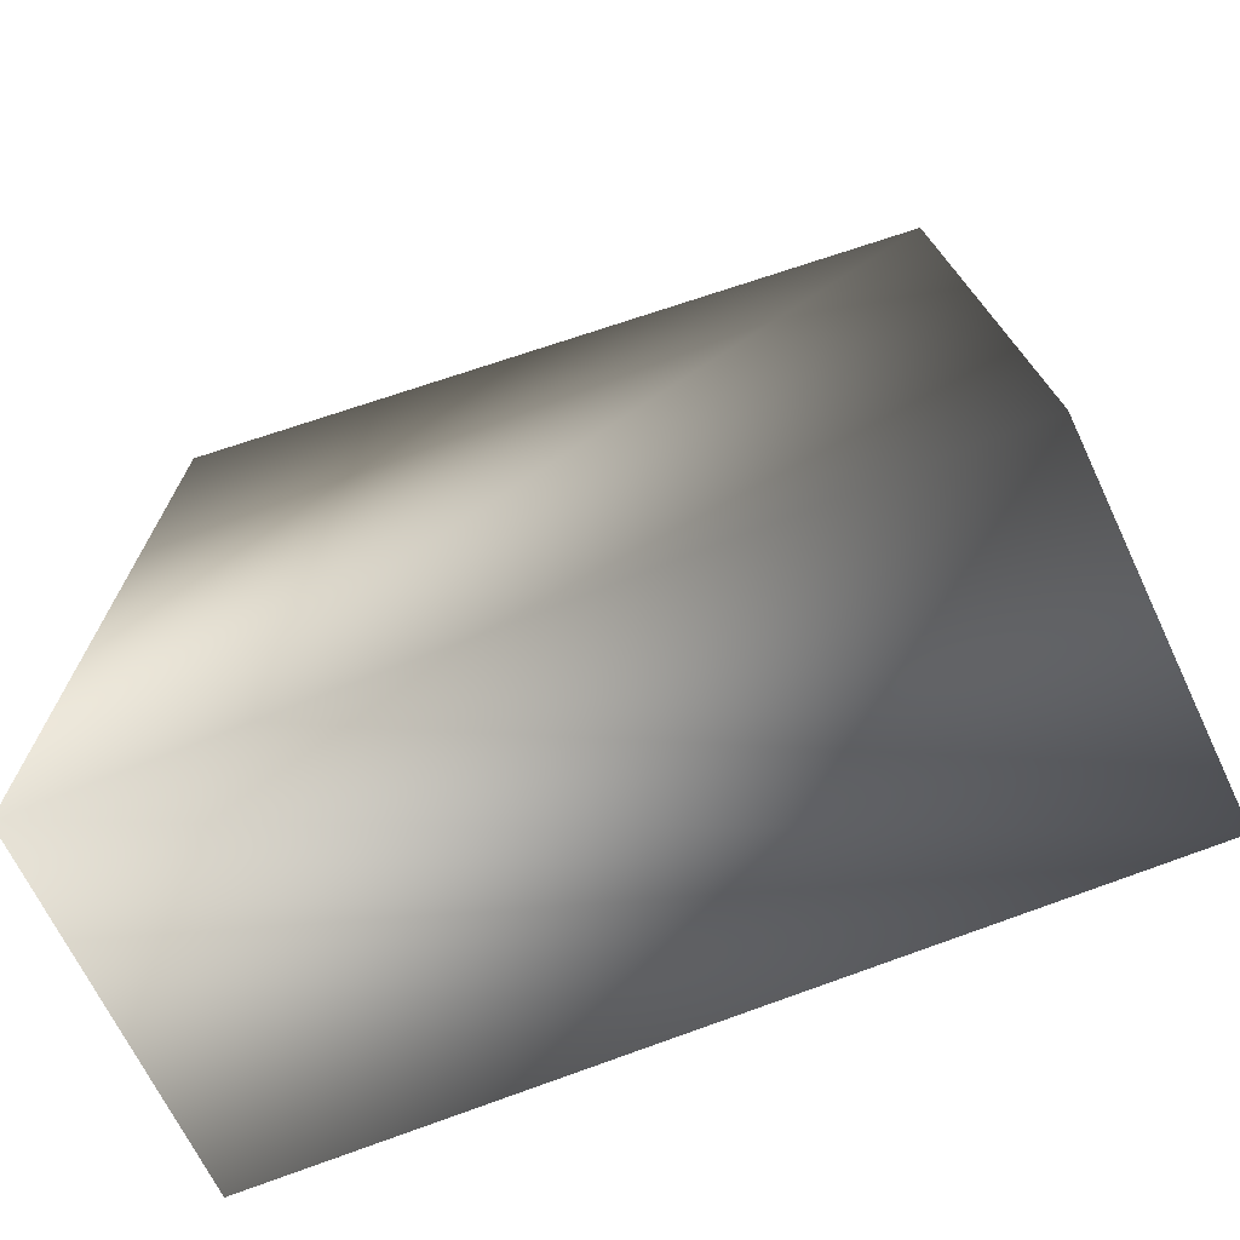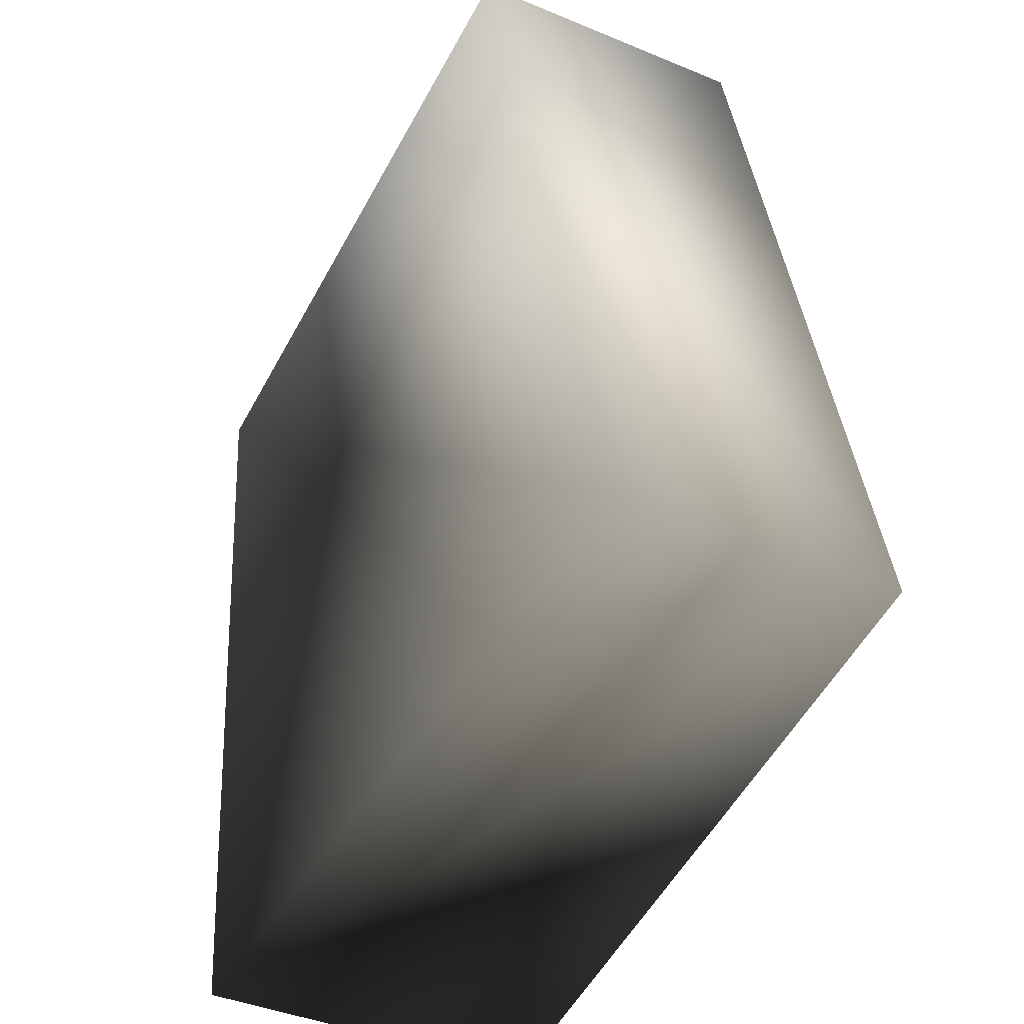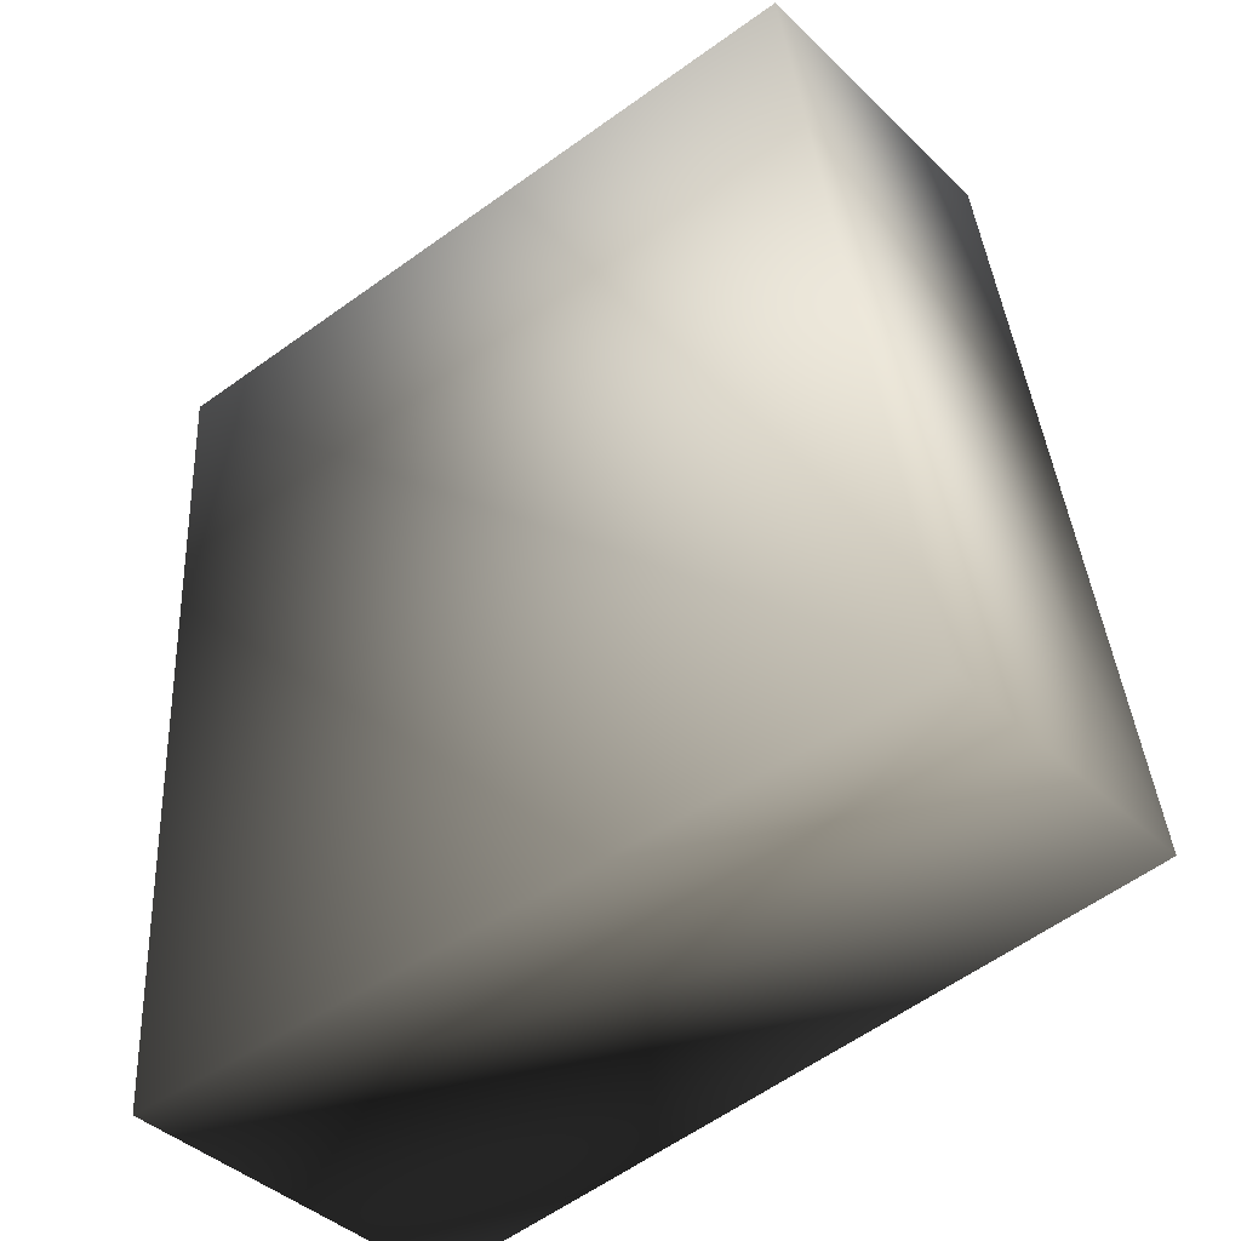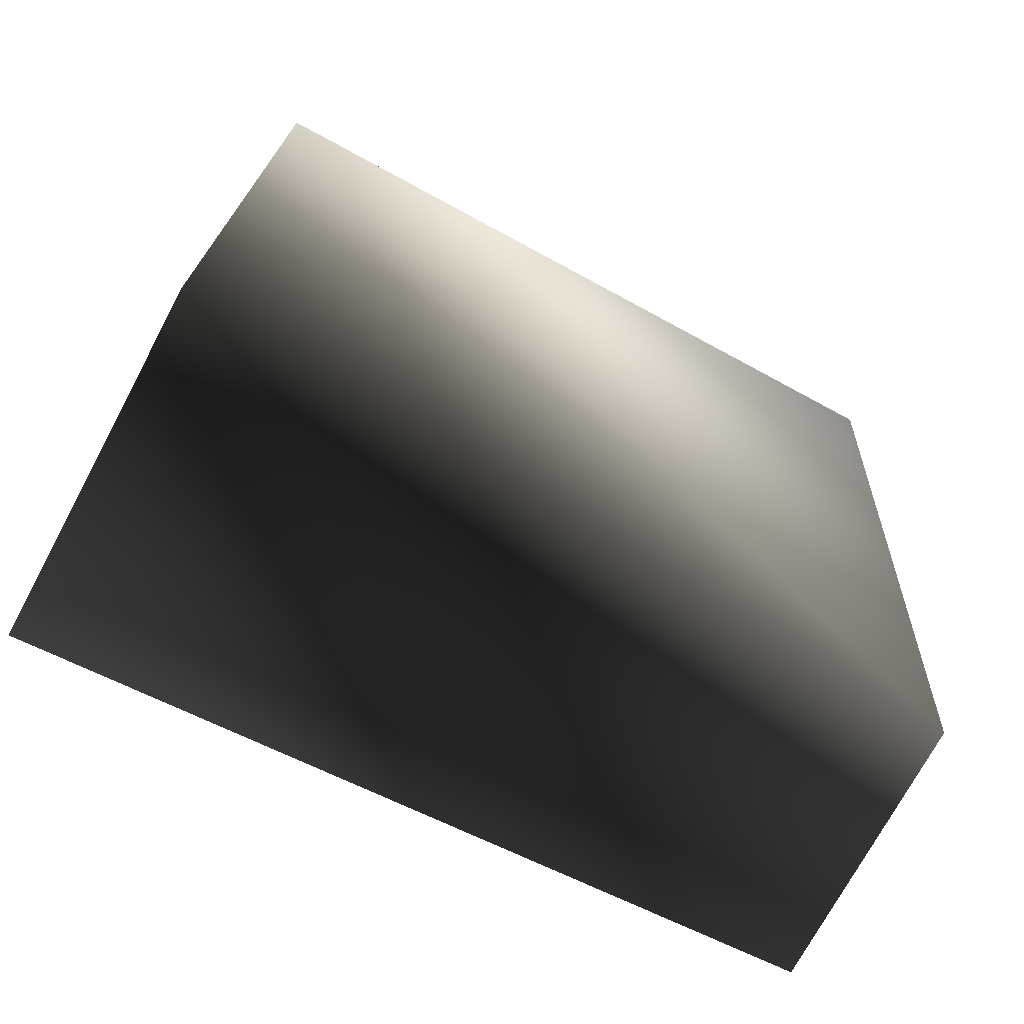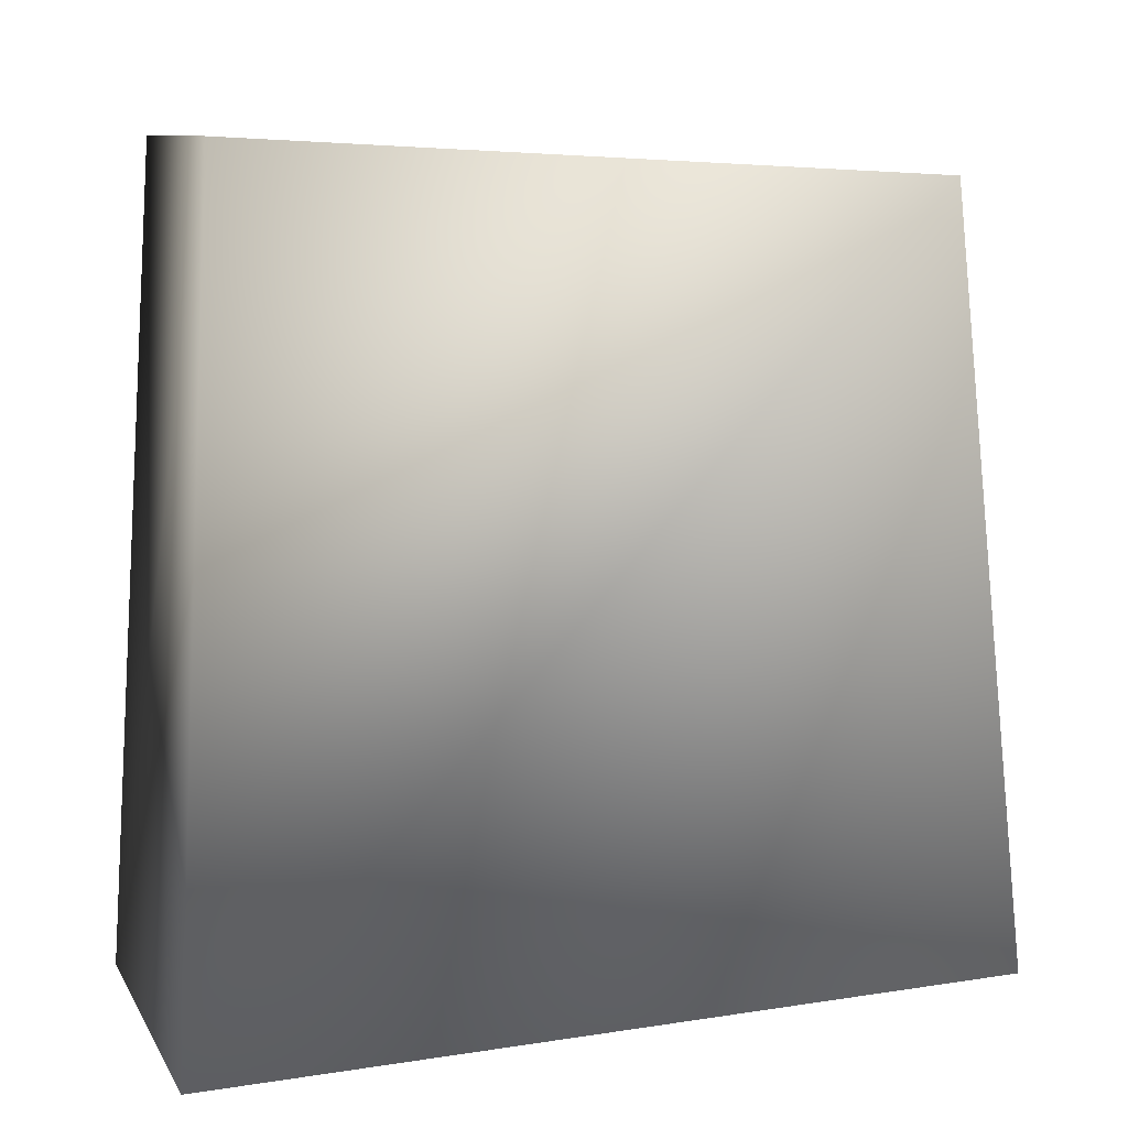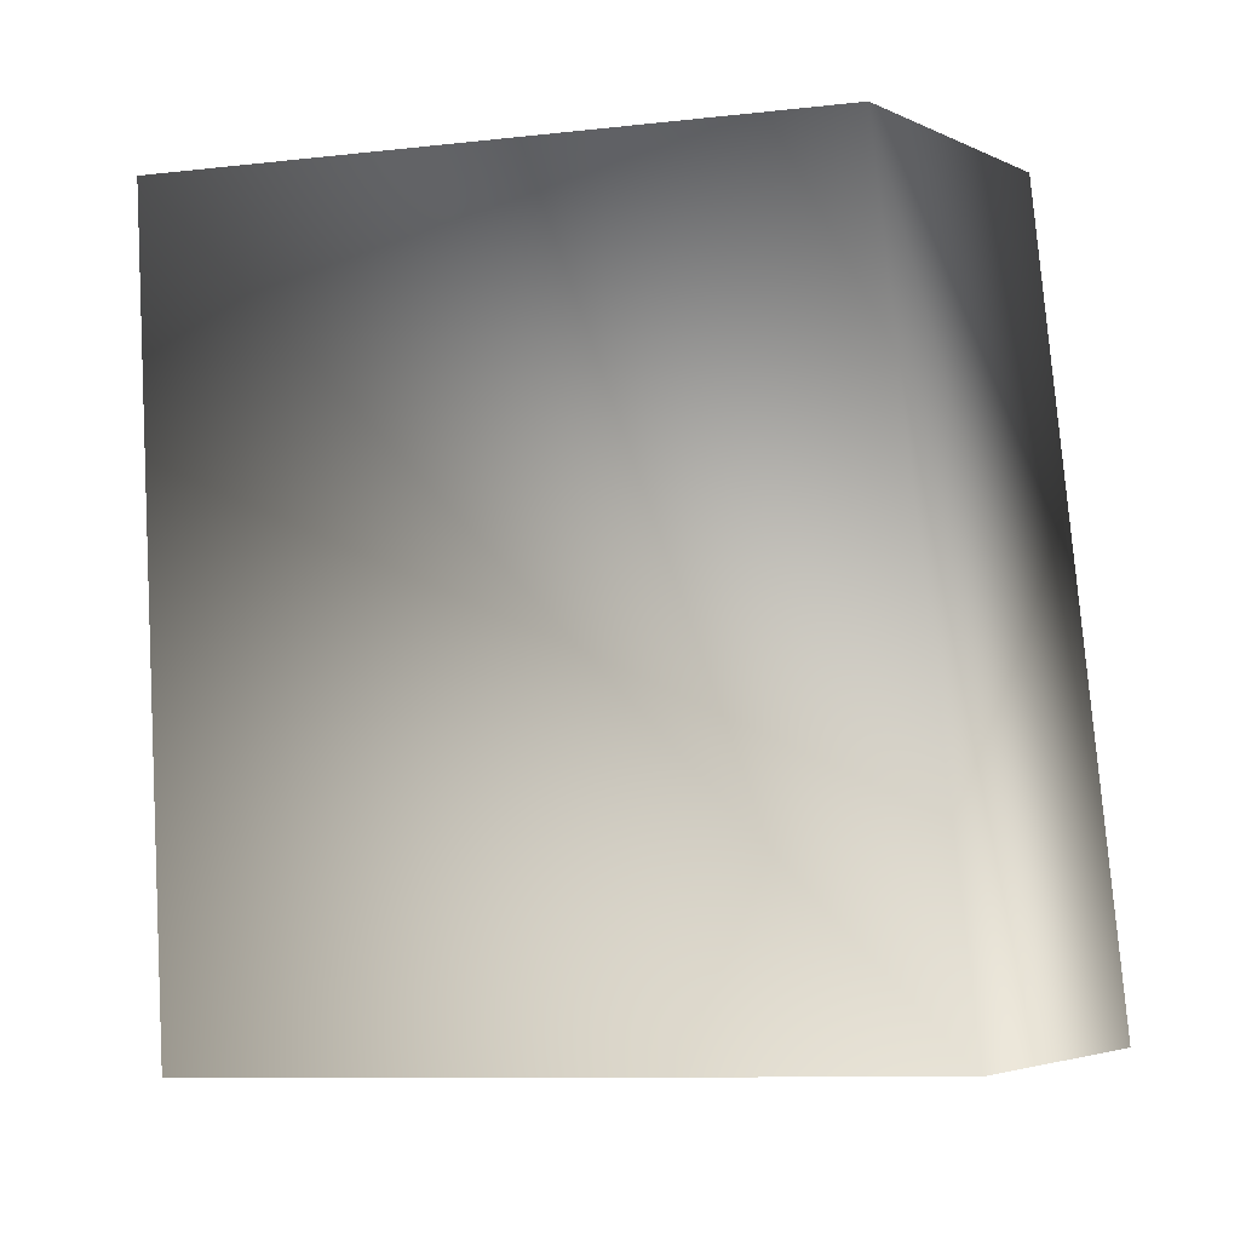
<metadata>
{"format":"obj","ext":"obj","renderer":"f3d","projection":"perspective","resolution":1024,"background":"white","views":[{"elev":-68.1,"azim":115.4,"up":"+Y"},{"elev":-44.0,"azim":154.3,"up":"+Z"},{"elev":-43.2,"azim":132.0,"up":"+Z"},{"elev":-73.1,"azim":61.8,"up":"+Z"},{"elev":9.8,"azim":-108.9,"up":"+Y"},{"elev":-3.7,"azim":124.1,"up":"+Z"}]}
</metadata>
<code>
v 0.2194 0 0.5083
v 0.1635 0 -0.5083
v 0.09667 0.9872 -0.4539
v -0.1213 0.9418 0.4539
v -0.2489 0.9872 -0.4539
v -0.2754 0 -0.5083
v -0.2194 0 0.5083
v 0.2242 0.9418 0.4539
v 0.09667 0.9872 -0.4539
v -0.2489 0.9872 -0.4539
v -0.1213 0.9418 0.4539
v -0.2194 0 0.5083
v 0.2194 0 0.5083
v -0.2754 0 -0.5083
v 0.1635 0 -0.5083
v -0.2489 0.9872 -0.4539
v 0.09667 0.9872 -0.4539
v 0.2242 0.9418 0.4539
g TOMBSTONE08
o TOMBSTONE080
f 1 2 3
f 4 5 6
f 6 7 4
f 8 9 10
f 10 11 8
f 8 11 12
f 12 13 8
f 13 12 14
f 14 15 13
f 15 14 16
f 16 17 15
f 3 18 1

</code>
